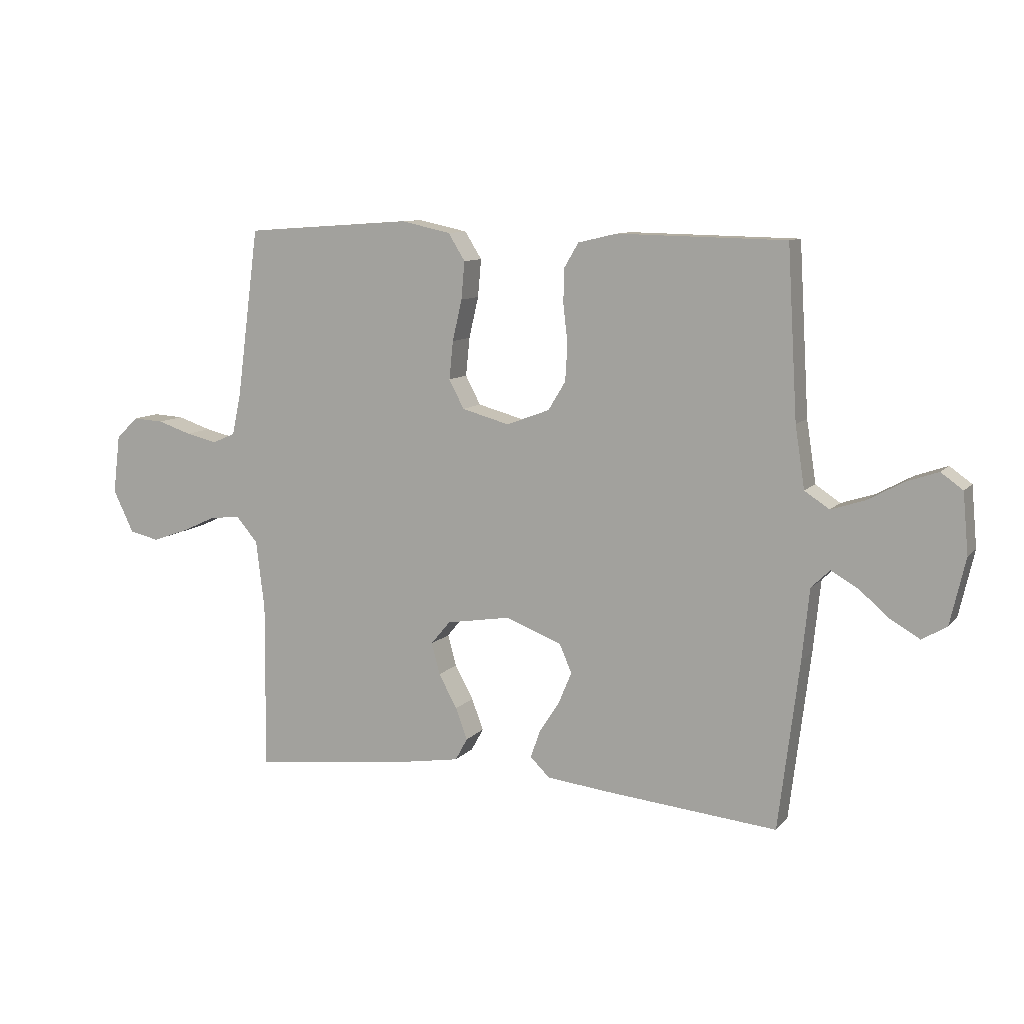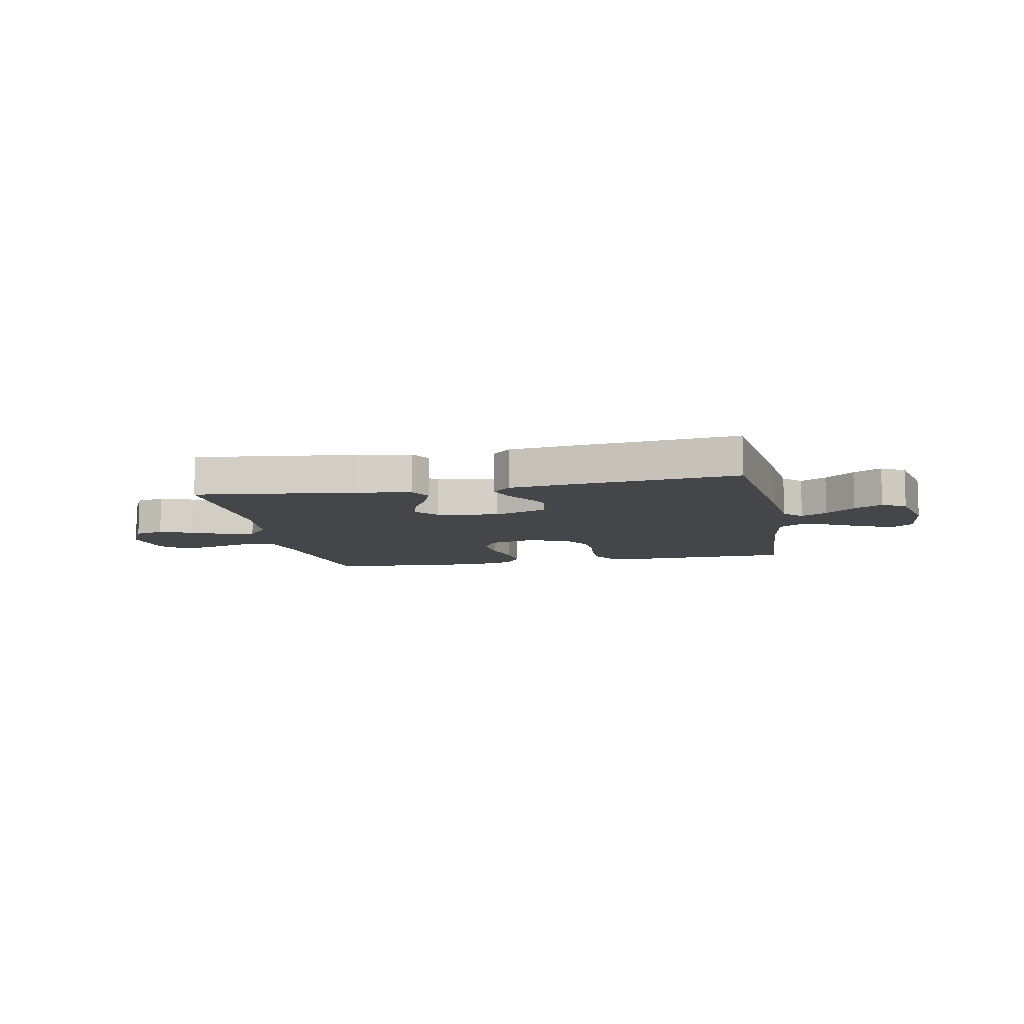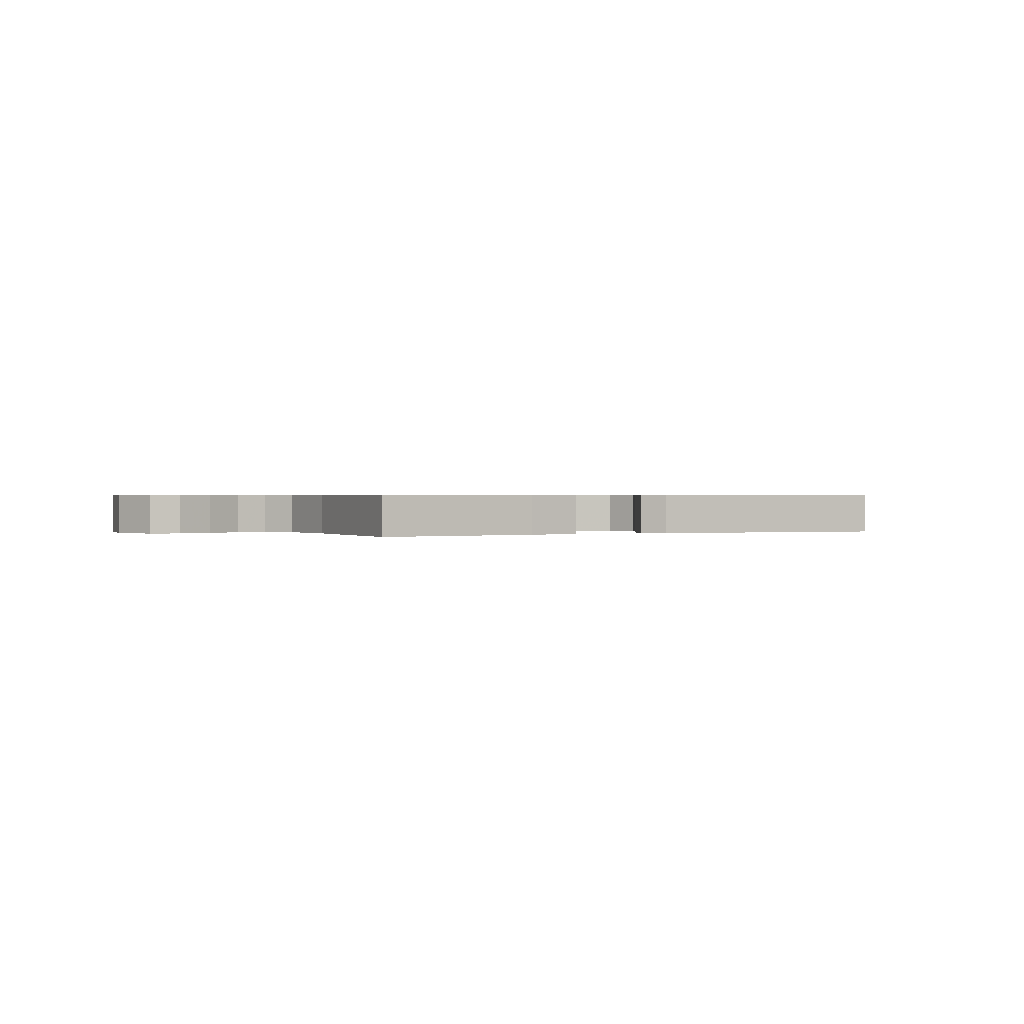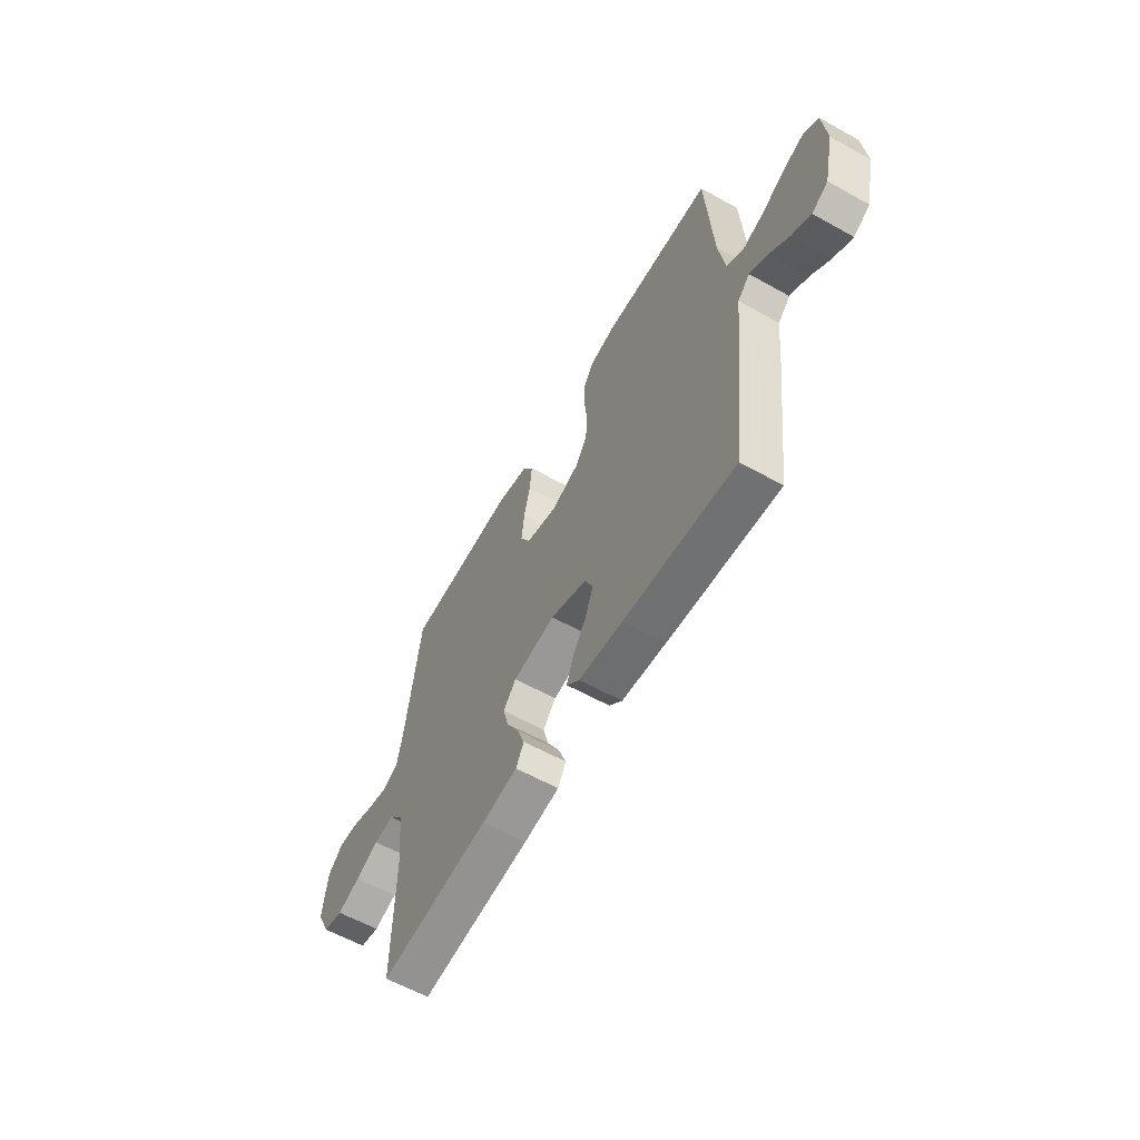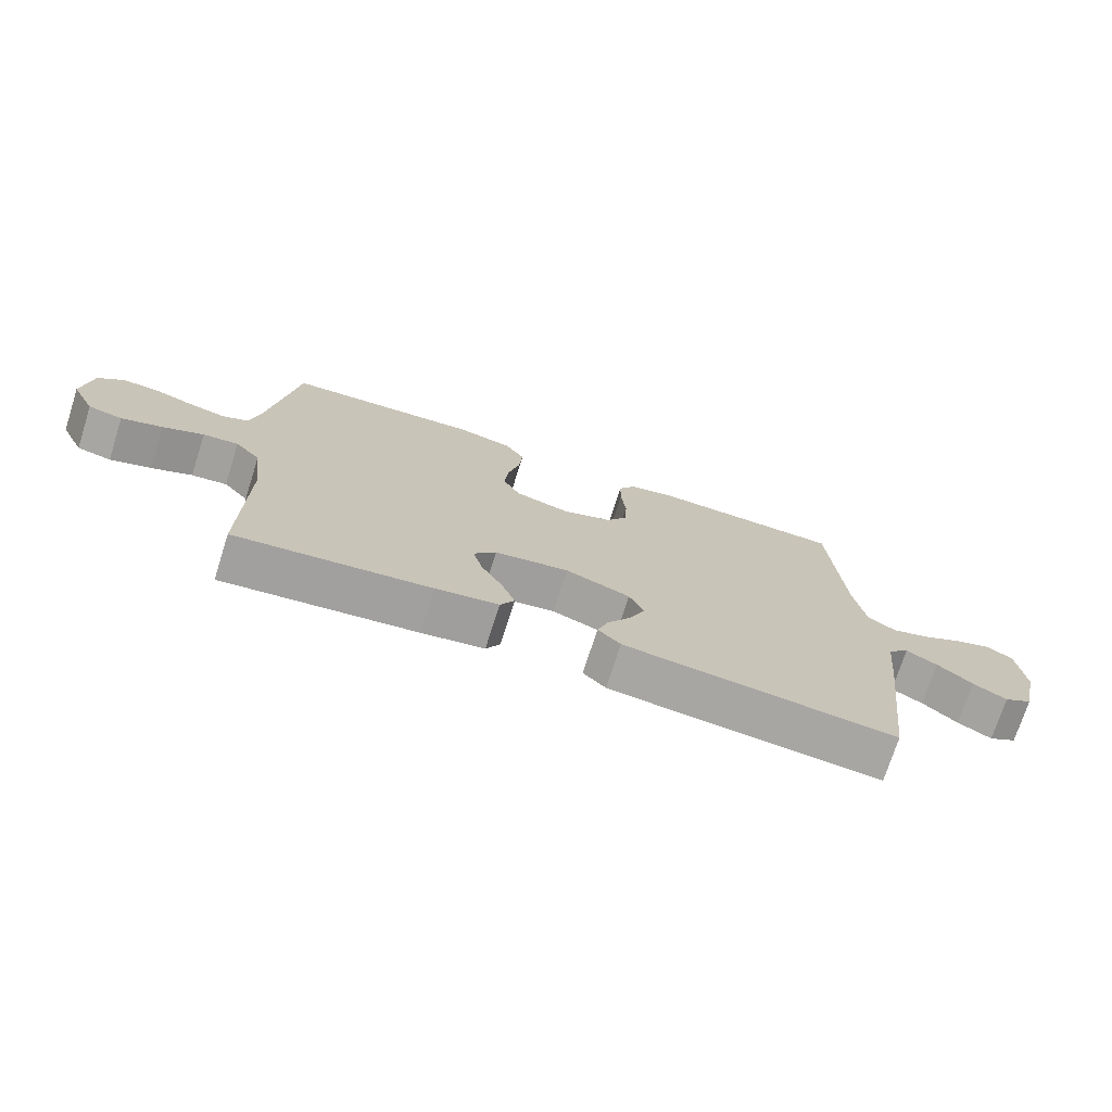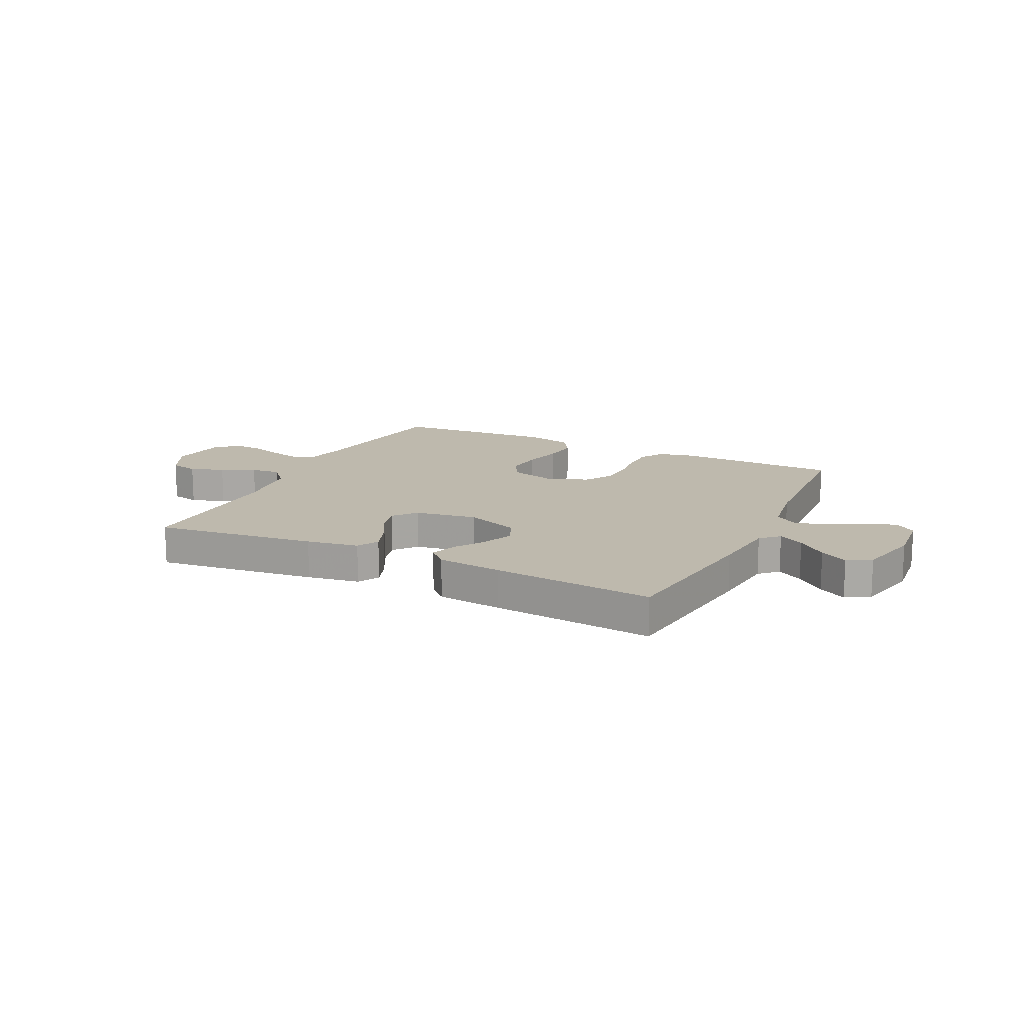
<metadata>
{"format":"obj","ext":"obj","renderer":"f3d","projection":"perspective","resolution":1024,"background":"white","views":[{"elev":9.9,"azim":-156.5,"up":"+Z"},{"elev":-9.4,"azim":-168.9,"up":"+Y"},{"elev":0.6,"azim":153.9,"up":"+Y"},{"elev":-60.0,"azim":-119.7,"up":"+Z"},{"elev":-73.5,"azim":162.3,"up":"+Z"},{"elev":15.1,"azim":-154.0,"up":"+Y"}]}
</metadata>
<code>
v 0.5 0.07 0.5
v 0.54 0.07 0.2
v 0.556 0.07 0.125
v 0.597 0.07 0.107
v 0.653 0.07 0.12
v 0.714 0.07 0.14
v 0.769 0.07 0.143
v 0.809 0.07 0.105
v 0.822 0.07 0
v 0.785 0.07 -0.076
v 0.732 0.07 -0.088
v 0.669 0.07 -0.066
v 0.606 0.07 -0.037
v 0.551 0.07 -0.031
v 0.512 0.07 -0.076
v 0.497 0.07 -0.2
v 0.5 0.07 -0.5
v 0.2 0.07 -0.463
v 0.103 0.07 -0.447
v 0.081 0.07 -0.407
v 0.102 0.07 -0.351
v 0.135 0.07 -0.291
v 0.15 0.07 -0.235
v 0.115 0.07 -0.193
v 0 0.07 -0.174
v -0.1 0.07 -0.212
v -0.122 0.07 -0.263
v -0.098 0.07 -0.32
v -0.062 0.07 -0.376
v -0.045 0.07 -0.425
v -0.08 0.07 -0.459
v -0.2 0.07 -0.472
v -0.5 0.07 -0.5
v -0.537 0.07 -0.2
v -0.55 0.07 -0.073
v -0.583 0.07 -0.041
v -0.631 0.07 -0.068
v -0.685 0.07 -0.114
v -0.737 0.07 -0.144
v -0.781 0.07 -0.118
v -0.808 0.07 0
v -0.798 0.07 0.107
v -0.759 0.07 0.135
v -0.702 0.07 0.115
v -0.638 0.07 0.08
v -0.579 0.07 0.061
v -0.535 0.07 0.09
v -0.518 0.07 0.2
v -0.5 0.07 0.5
v -0.2 0.07 0.506
v -0.131 0.07 0.49
v -0.105 0.07 0.446
v -0.104 0.07 0.385
v -0.112 0.07 0.317
v -0.108 0.07 0.252
v -0.077 0.07 0.201
v 0 0.07 0.172
v 0.085 0.07 0.195
v 0.112 0.07 0.246
v 0.105 0.07 0.314
v 0.088 0.07 0.387
v 0.082 0.07 0.454
v 0.112 0.07 0.502
v 0.2 0.07 0.521
v 0.5 0 0.5
v 0.54 0 0.2
v 0.556 0 0.125
v 0.597 0 0.107
v 0.653 0 0.12
v 0.714 0 0.14
v 0.769 0 0.143
v 0.809 0 0.105
v 0.822 0 0
v 0.785 0 -0.076
v 0.732 0 -0.088
v 0.669 0 -0.066
v 0.606 0 -0.037
v 0.551 0 -0.031
v 0.512 0 -0.076
v 0.497 0 -0.2
v 0.5 0 -0.5
v 0.2 0 -0.463
v 0.103 0 -0.447
v 0.081 0 -0.407
v 0.102 0 -0.351
v 0.135 0 -0.291
v 0.15 0 -0.235
v 0.115 0 -0.193
v 0 0 -0.174
v -0.1 0 -0.212
v -0.122 0 -0.263
v -0.098 0 -0.32
v -0.062 0 -0.376
v -0.045 0 -0.425
v -0.08 0 -0.459
v -0.2 0 -0.472
v -0.5 0 -0.5
v -0.537 0 -0.2
v -0.55 0 -0.073
v -0.583 0 -0.041
v -0.631 0 -0.068
v -0.685 0 -0.114
v -0.737 0 -0.144
v -0.781 0 -0.118
v -0.808 0 0
v -0.798 0 0.107
v -0.759 0 0.135
v -0.702 0 0.115
v -0.638 0 0.08
v -0.579 0 0.061
v -0.535 0 0.09
v -0.518 0 0.2
v -0.5 0 0.5
v -0.2 0 0.506
v -0.131 0 0.49
v -0.105 0 0.446
v -0.104 0 0.385
v -0.112 0 0.317
v -0.108 0 0.252
v -0.077 0 0.201
v 0 0 0.172
v 0.085 0 0.195
v 0.112 0 0.246
v 0.105 0 0.314
v 0.088 0 0.387
v 0.082 0 0.454
v 0.112 0 0.502
v 0.2 0 0.521
f 63 64 1 2
f 60 61 62 63
f 59 60 63 2
f 58 59 2 3
f 57 58 3 4
f 51 52 53 54
f 51 54 55
f 48 49 50 51
f 47 48 51 55
f 46 47 55 56
f 42 43 44 45
f 42 45 46
f 41 42 46
f 40 41 46
f 37 38 39 40
f 36 37 40 46
f 35 36 46 56
f 28 29 30 31
f 27 28 31 32
f 19 20 21 22
f 19 22 23
f 16 17 18 19
f 15 16 19 23
f 14 15 23 24
f 10 11 12 13
f 8 9 10 13
f 8 13 14
f 5 6 7 8
f 4 5 8 14
f 57 4 14 24
f 27 32 33 34
f 26 27 34 35
f 25 26 35 56
f 24 25 56 57
f 66 65 128 127
f 127 126 125 124
f 66 127 124 123
f 67 66 123 122
f 68 67 122 121
f 118 117 116 115
f 119 118 115
f 115 114 113 112
f 119 115 112 111
f 120 119 111 110
f 109 108 107 106
f 110 109 106
f 110 106 105
f 110 105 104
f 104 103 102 101
f 110 104 101 100
f 120 110 100 99
f 95 94 93 92
f 96 95 92 91
f 86 85 84 83
f 87 86 83
f 83 82 81 80
f 87 83 80 79
f 88 87 79 78
f 77 76 75 74
f 77 74 73 72
f 78 77 72
f 72 71 70 69
f 78 72 69 68
f 88 78 68 121
f 98 97 96 91
f 99 98 91 90
f 120 99 90 89
f 121 120 89 88
f 1 65 66 2
f 2 66 67 3
f 3 67 68 4
f 4 68 69 5
f 5 69 70 6
f 6 70 71 7
f 7 71 72 8
f 8 72 73 9
f 9 73 74 10
f 10 74 75 11
f 11 75 76 12
f 12 76 77 13
f 13 77 78 14
f 14 78 79 15
f 15 79 80 16
f 16 80 81 17
f 17 81 82 18
f 18 82 83 19
f 19 83 84 20
f 20 84 85 21
f 21 85 86 22
f 22 86 87 23
f 23 87 88 24
f 24 88 89 25
f 25 89 90 26
f 26 90 91 27
f 27 91 92 28
f 28 92 93 29
f 29 93 94 30
f 30 94 95 31
f 31 95 96 32
f 32 96 97 33
f 33 97 98 34
f 34 98 99 35
f 35 99 100 36
f 36 100 101 37
f 37 101 102 38
f 38 102 103 39
f 39 103 104 40
f 40 104 105 41
f 41 105 106 42
f 42 106 107 43
f 43 107 108 44
f 44 108 109 45
f 45 109 110 46
f 46 110 111 47
f 47 111 112 48
f 48 112 113 49
f 49 113 114 50
f 50 114 115 51
f 51 115 116 52
f 52 116 117 53
f 53 117 118 54
f 54 118 119 55
f 55 119 120 56
f 56 120 121 57
f 57 121 122 58
f 58 122 123 59
f 59 123 124 60
f 60 124 125 61
f 61 125 126 62
f 62 126 127 63
f 63 127 128 64
f 64 128 65 1

</code>
